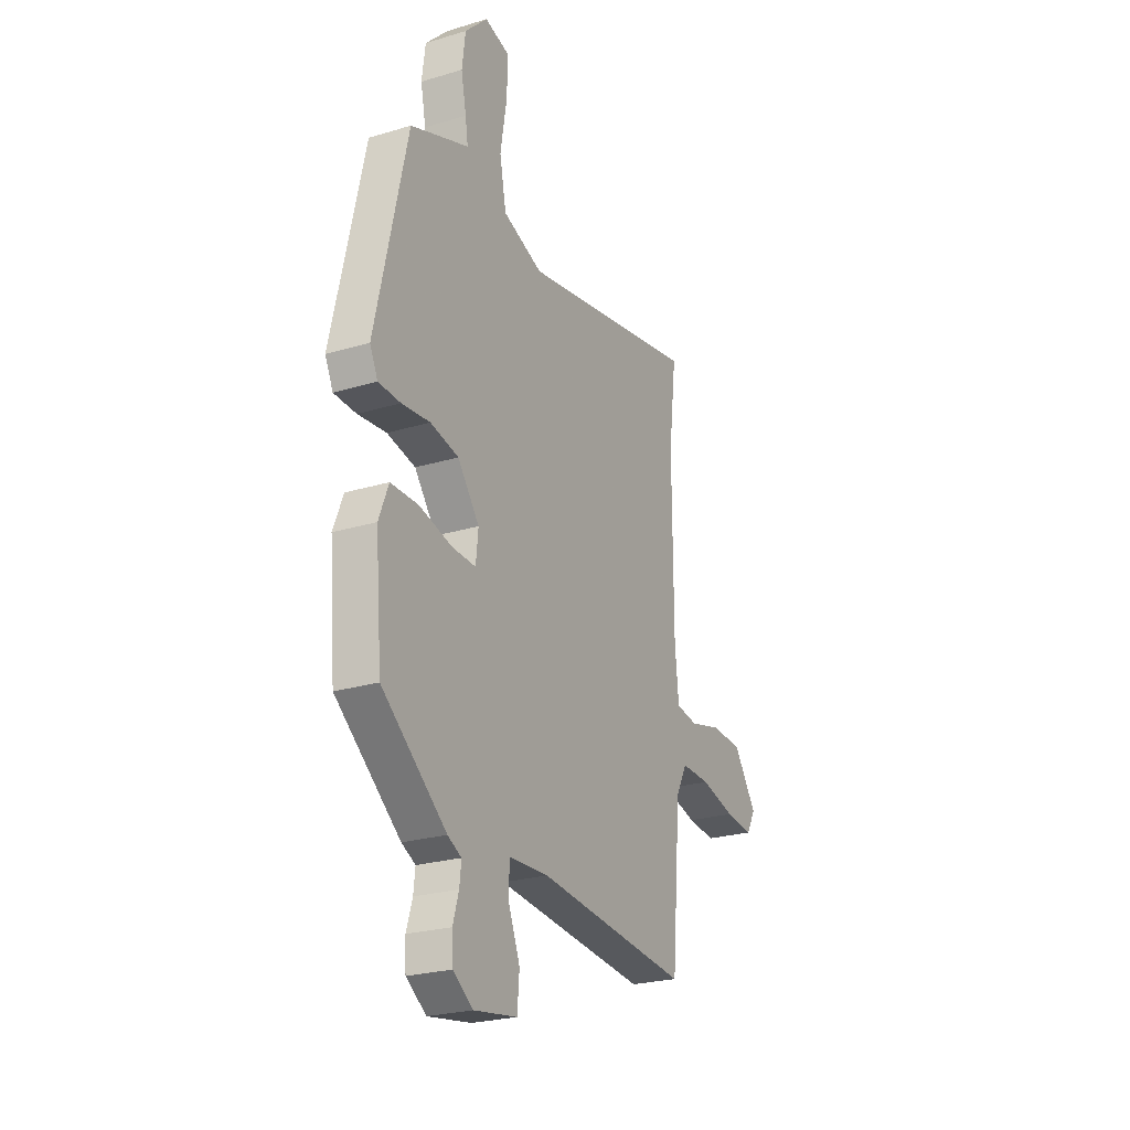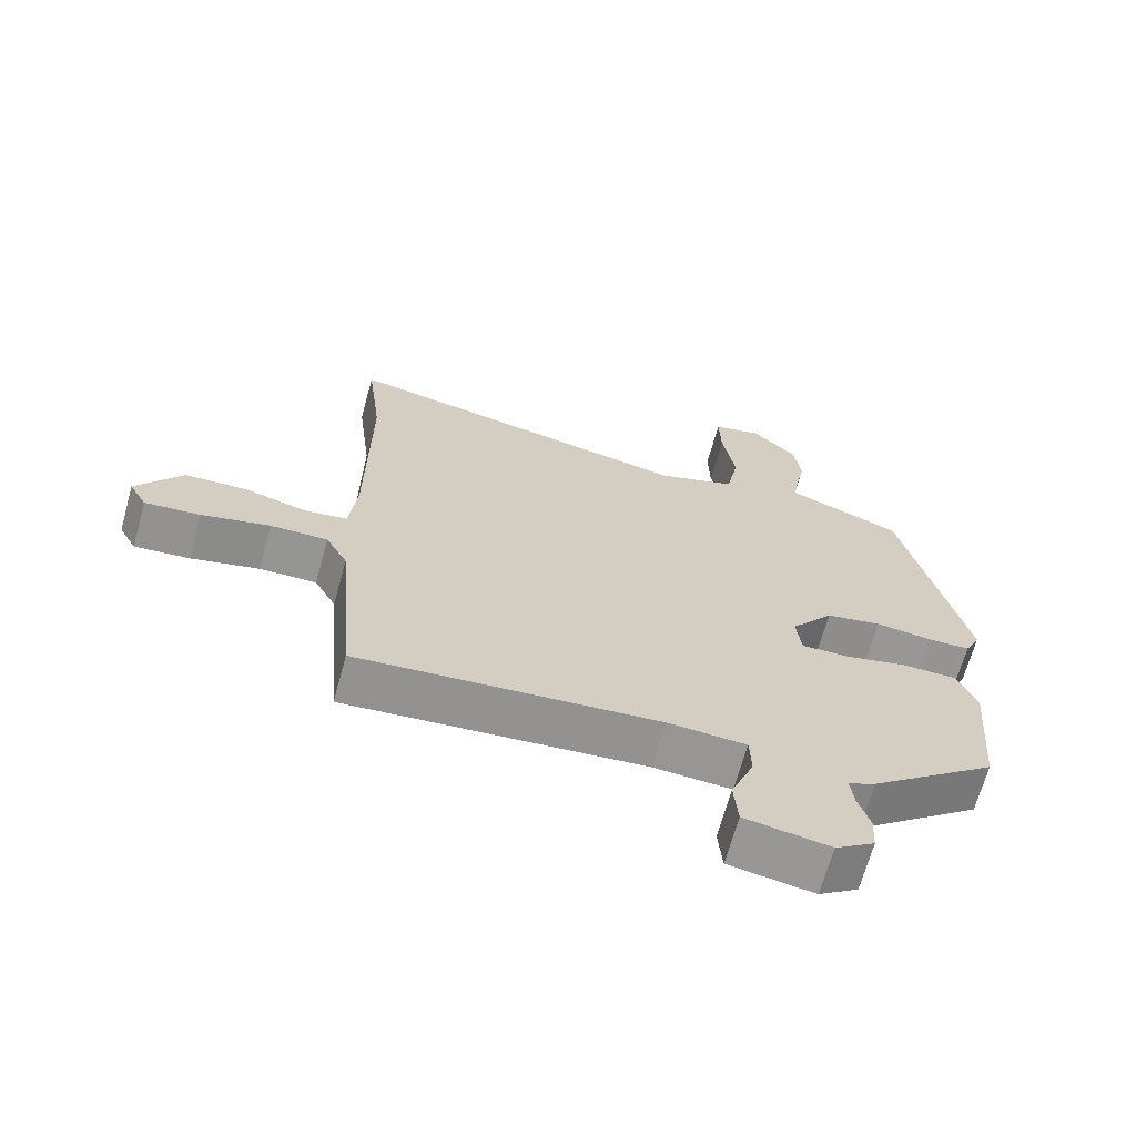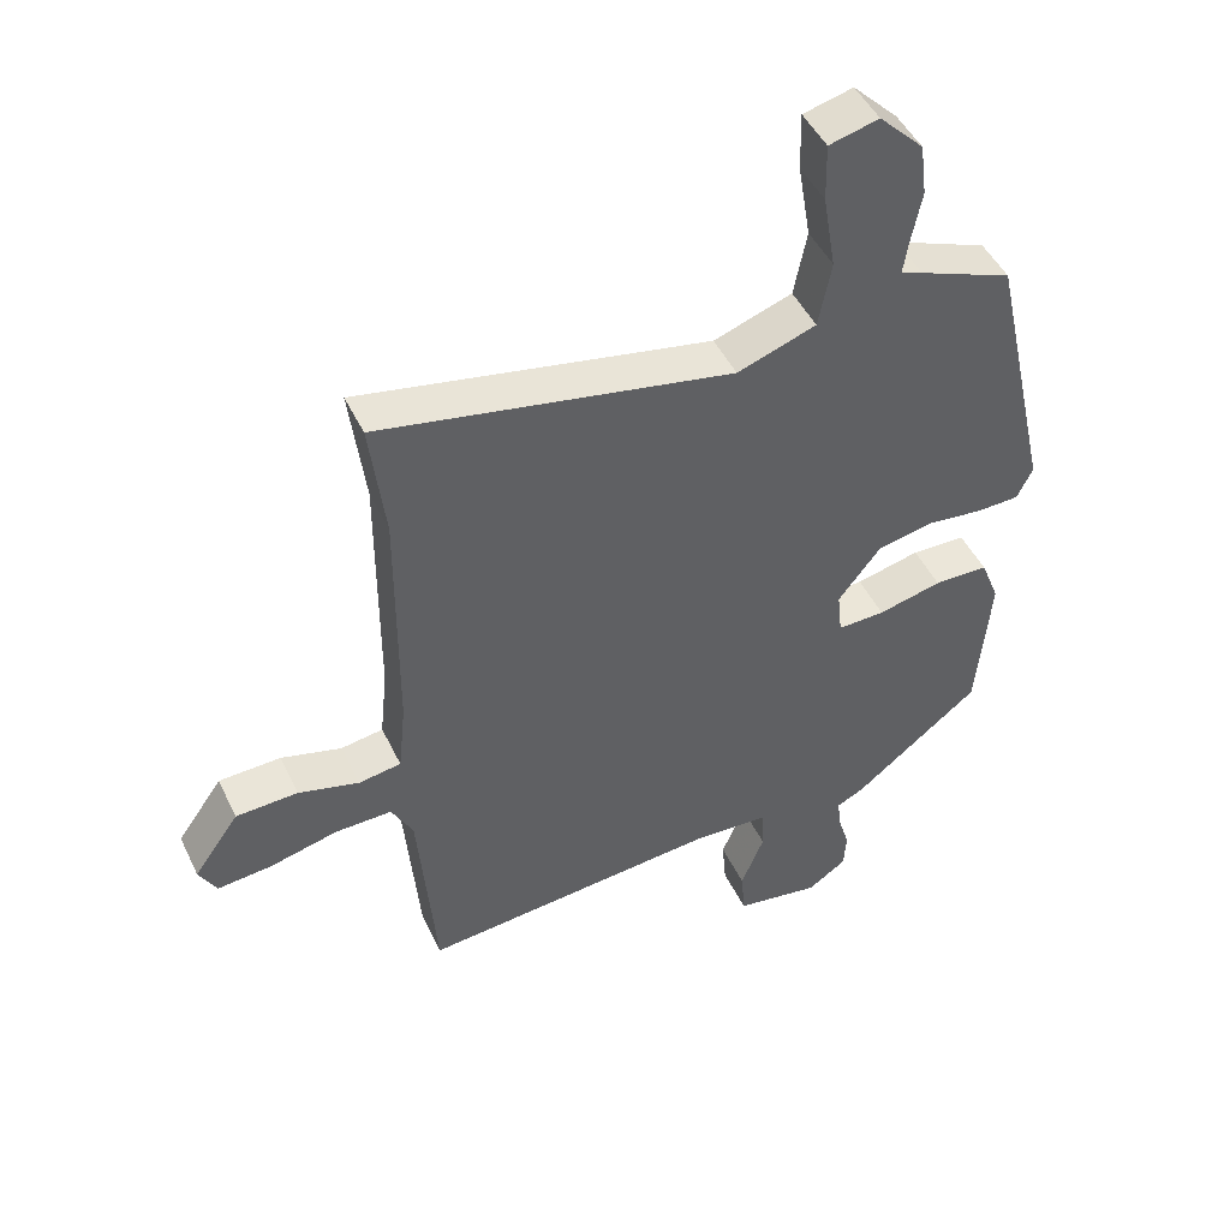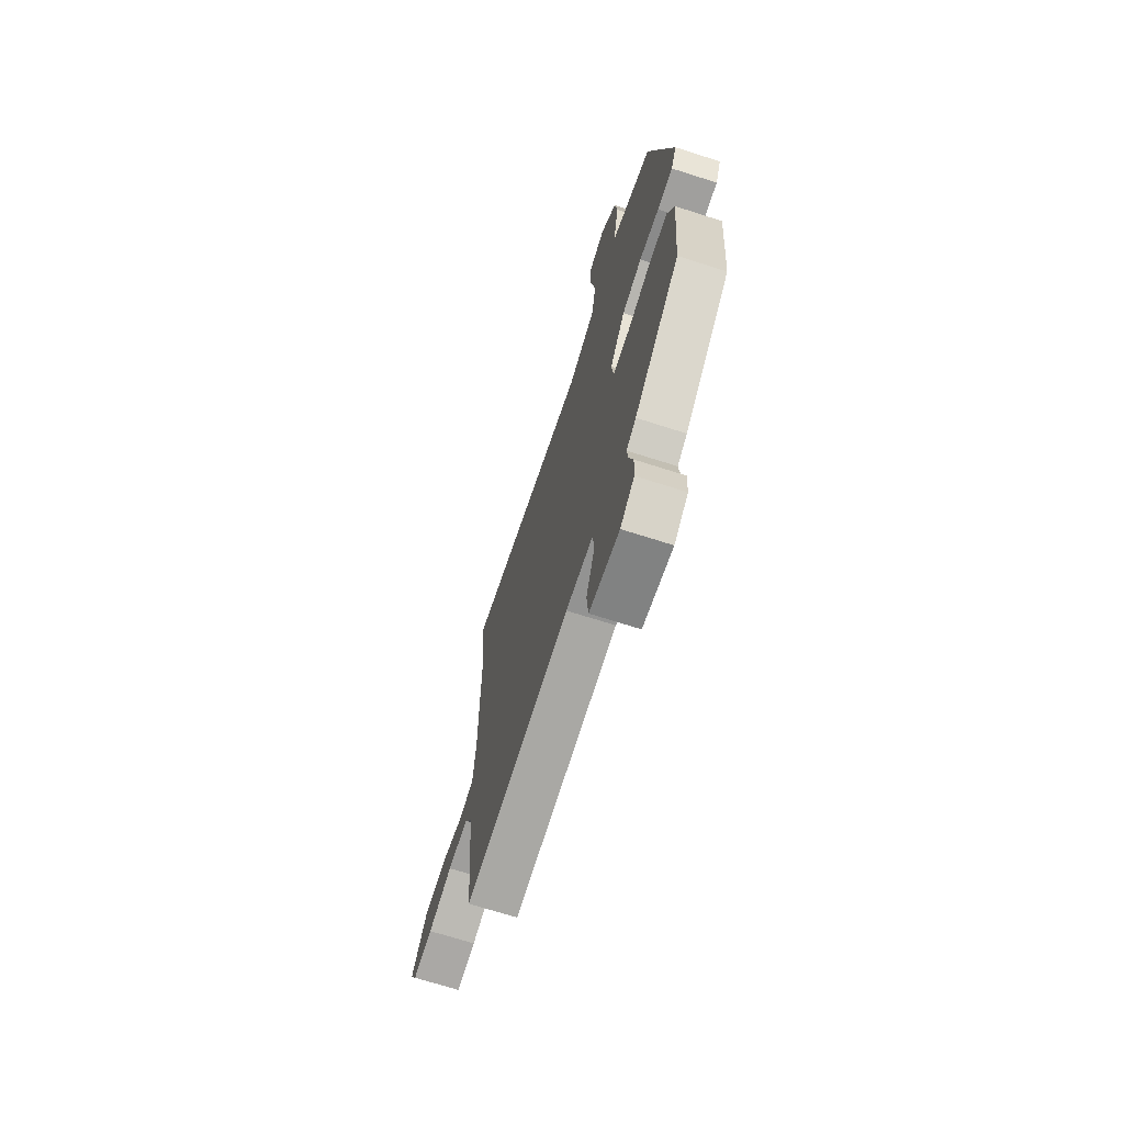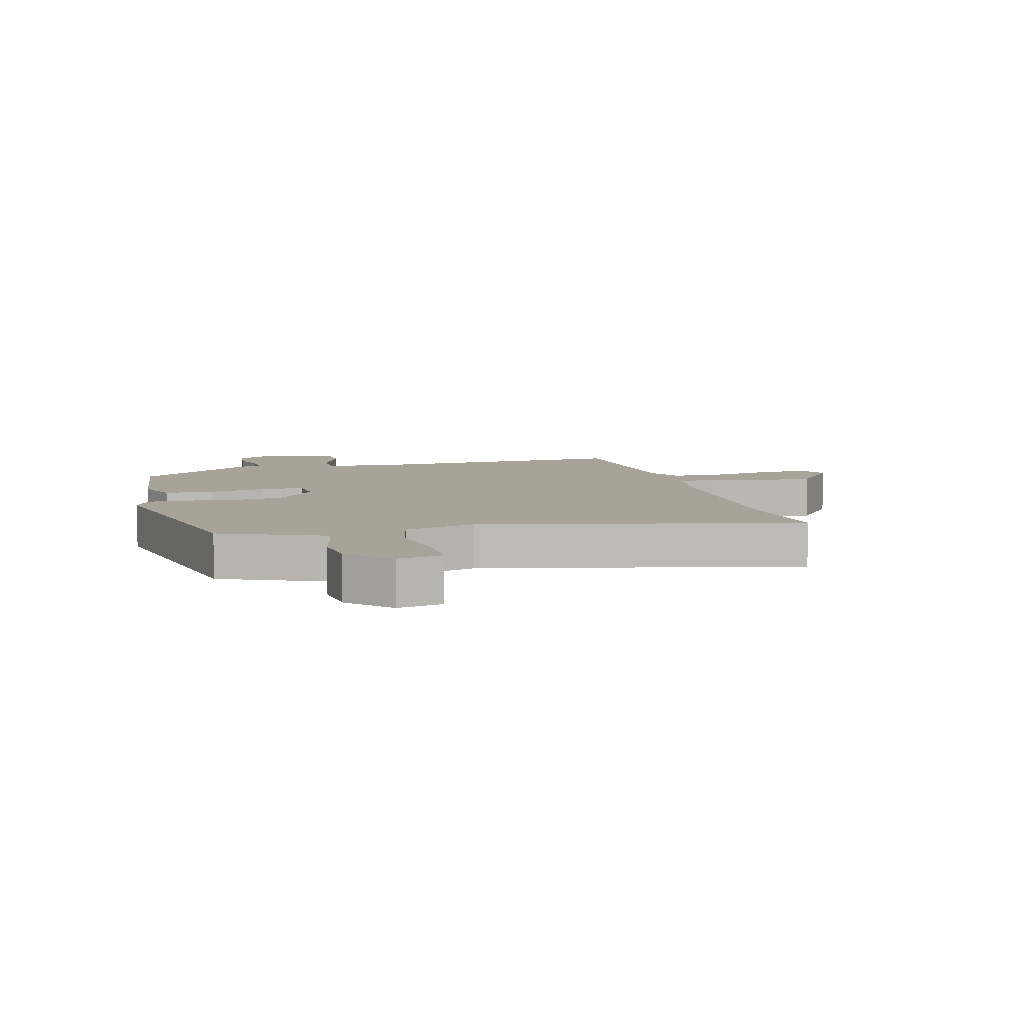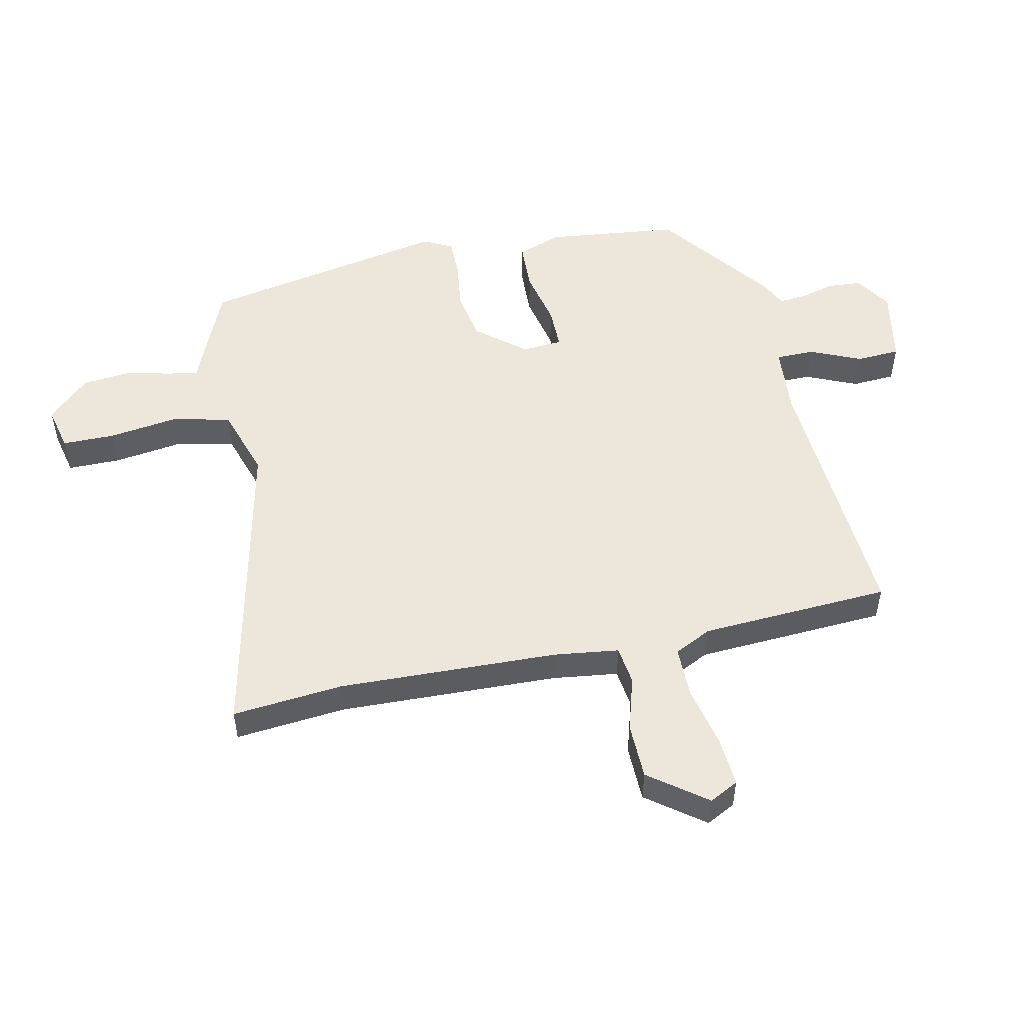
<metadata>
{"format":"obj","ext":"obj","renderer":"f3d","projection":"perspective","resolution":1024,"background":"white","views":[{"elev":-24.6,"azim":-63.7,"up":"+Z"},{"elev":-67.5,"azim":164.5,"up":"+Z"},{"elev":47.3,"azim":155.2,"up":"+Z"},{"elev":-69.6,"azim":-107.8,"up":"+Z"},{"elev":6.8,"azim":-12.9,"up":"+Y"},{"elev":51.8,"azim":79.5,"up":"+Y"}]}
</metadata>
<code>
v 0.462 0.07 -0.55
v 0.021 0.07 -0.509
v -0.094 0.07 -0.515
v -0.096 0.07 -0.578
v -0.062 0.07 -0.663
v -0.068 0.07 -0.734
v -0.193 0.07 -0.754
v -0.251 0.07 -0.714
v -0.254 0.07 -0.658
v -0.237 0.07 -0.602
v -0.232 0.07 -0.557
v -0.272 0.07 -0.537
v -0.459 0.07 -0.388
v -0.478 0.07 -0.168
v -0.45 0.07 -0.097
v -0.37 0.07 -0.096
v -0.276 0.07 -0.119
v -0.206 0.07 -0.121
v -0.199 0.07 -0.055
v -0.262 0.07 0.026
v -0.344 0.07 0.043
v -0.426 0.07 0.034
v -0.49 0.07 0.036
v -0.513 0.07 0.084
v -0.422 0.07 0.488
v -0.284 0.07 0.542
v -0.252 0.07 0.554
v -0.26 0.07 0.605
v -0.275 0.07 0.679
v -0.265 0.07 0.757
v -0.199 0.07 0.823
v -0.126 0.07 0.804
v -0.128 0.07 0.718
v -0.147 0.07 0.605
v -0.128 0.07 0.508
v -0.012 0.07 0.467
v 0.508 0.07 0.566
v 0.486 0.07 0.385
v 0.488 0.07 0.025
v 0.499 0.07 -0.082
v 0.562 0.07 -0.092
v 0.652 0.07 -0.068
v 0.744 0.07 -0.072
v 0.811 0.07 -0.167
v 0.785 0.07 -0.214
v 0.704 0.07 -0.206
v 0.604 0.07 -0.181
v 0.52 0.07 -0.179
v 0.488 0.07 -0.239
v 0.462 0 -0.55
v 0.021 0 -0.509
v -0.094 0 -0.515
v -0.096 0 -0.578
v -0.062 0 -0.663
v -0.068 0 -0.734
v -0.193 0 -0.754
v -0.251 0 -0.714
v -0.254 0 -0.658
v -0.237 0 -0.602
v -0.232 0 -0.557
v -0.272 0 -0.537
v -0.459 0 -0.388
v -0.478 0 -0.168
v -0.45 0 -0.097
v -0.37 0 -0.096
v -0.276 0 -0.119
v -0.206 0 -0.121
v -0.199 0 -0.055
v -0.262 0 0.026
v -0.344 0 0.043
v -0.426 0 0.034
v -0.49 0 0.036
v -0.513 0 0.084
v -0.422 0 0.488
v -0.284 0 0.542
v -0.252 0 0.554
v -0.26 0 0.605
v -0.275 0 0.679
v -0.265 0 0.757
v -0.199 0 0.823
v -0.126 0 0.804
v -0.128 0 0.718
v -0.147 0 0.605
v -0.128 0 0.508
v -0.012 0 0.467
v 0.508 0 0.566
v 0.486 0 0.385
v 0.488 0 0.025
v 0.499 0 -0.082
v 0.562 0 -0.092
v 0.652 0 -0.068
v 0.744 0 -0.072
v 0.811 0 -0.167
v 0.785 0 -0.214
v 0.704 0 -0.206
v 0.604 0 -0.181
v 0.52 0 -0.179
v 0.488 0 -0.239
f 45 46 47
f 44 45 47
f 43 44 47
f 42 43 47
f 41 42 47
f 40 41 47 48
f 36 37 38
f 36 38 39
f 35 36 39 40
f 32 33 34
f 31 32 34
f 30 31 34
f 29 30 34
f 28 29 34
f 27 28 34 35
f 26 27 35
f 25 26 35
f 24 25 35
f 23 24 35
f 22 23 35
f 21 22 35
f 20 21 35 40
f 15 16 17
f 14 15 17
f 13 14 17
f 12 13 17
f 11 12 17
f 11 17 18
f 8 9 10
f 7 8 10
f 6 7 10
f 5 6 10
f 4 5 10
f 3 4 10 11
f 49 1 2
f 49 2 3
f 40 48 49
f 20 40 49
f 19 20 49
f 18 19 49
f 11 18 49
f 3 11 49
f 96 95 94
f 96 94 93
f 96 93 92
f 96 92 91
f 96 91 90
f 97 96 90 89
f 87 86 85
f 88 87 85
f 89 88 85 84
f 83 82 81
f 83 81 80
f 83 80 79
f 83 79 78
f 83 78 77
f 84 83 77 76
f 84 76 75
f 84 75 74
f 84 74 73
f 84 73 72
f 84 72 71
f 84 71 70
f 89 84 70 69
f 66 65 64
f 66 64 63
f 66 63 62
f 66 62 61
f 66 61 60
f 67 66 60
f 59 58 57
f 59 57 56
f 59 56 55
f 59 55 54
f 59 54 53
f 60 59 53 52
f 51 50 98
f 52 51 98
f 98 97 89
f 98 89 69
f 98 69 68
f 98 68 67
f 98 67 60
f 98 60 52
f 1 50 51 2
f 2 51 52 3
f 3 52 53 4
f 4 53 54 5
f 5 54 55 6
f 6 55 56 7
f 7 56 57 8
f 8 57 58 9
f 9 58 59 10
f 10 59 60 11
f 11 60 61 12
f 12 61 62 13
f 13 62 63 14
f 14 63 64 15
f 15 64 65 16
f 16 65 66 17
f 17 66 67 18
f 18 67 68 19
f 19 68 69 20
f 20 69 70 21
f 21 70 71 22
f 22 71 72 23
f 23 72 73 24
f 24 73 74 25
f 25 74 75 26
f 26 75 76 27
f 27 76 77 28
f 28 77 78 29
f 29 78 79 30
f 30 79 80 31
f 31 80 81 32
f 32 81 82 33
f 33 82 83 34
f 34 83 84 35
f 35 84 85 36
f 36 85 86 37
f 37 86 87 38
f 38 87 88 39
f 39 88 89 40
f 40 89 90 41
f 41 90 91 42
f 42 91 92 43
f 43 92 93 44
f 44 93 94 45
f 45 94 95 46
f 46 95 96 47
f 47 96 97 48
f 48 97 98 49
f 49 98 50 1

</code>
